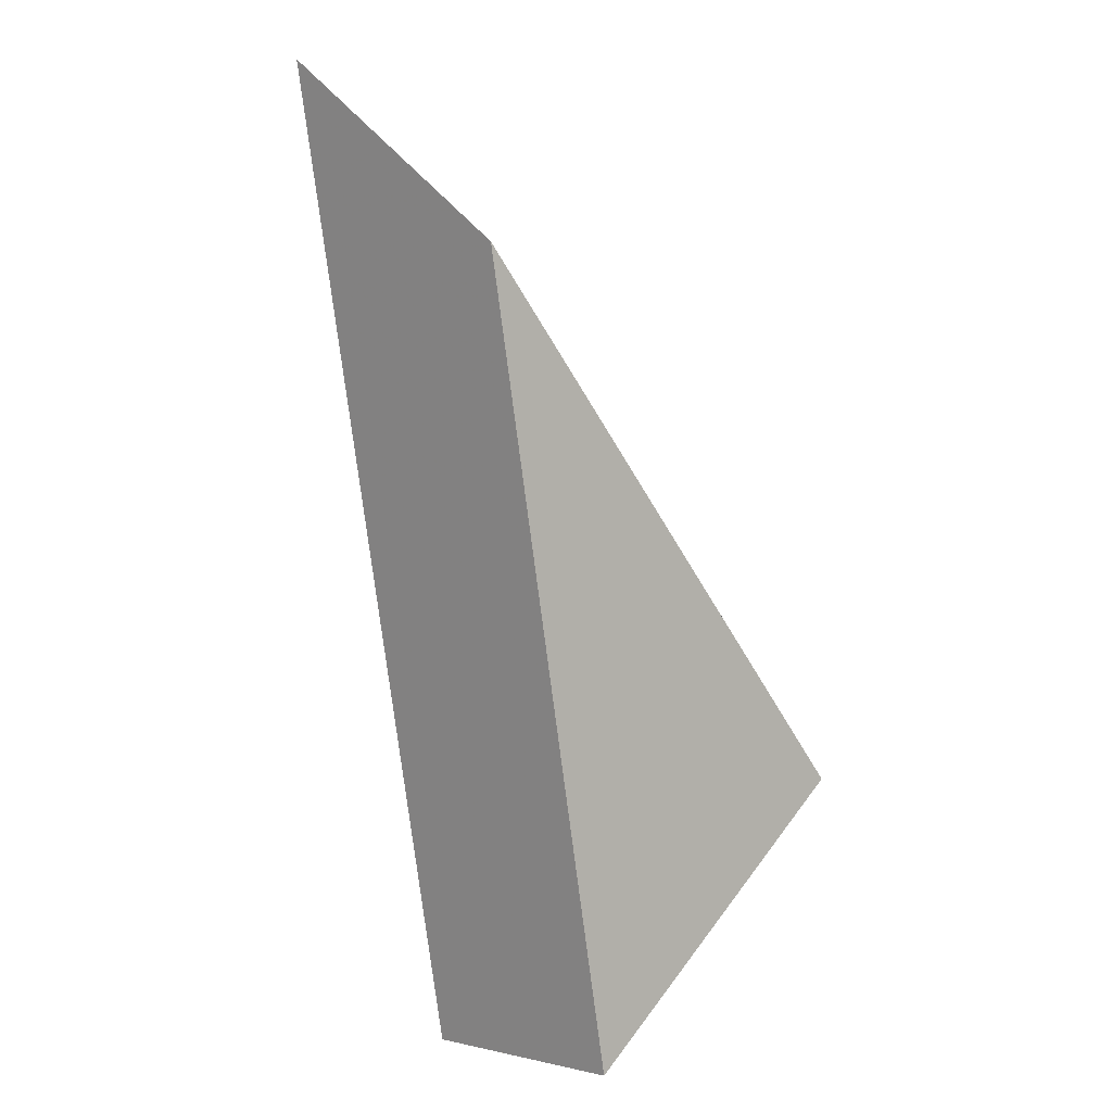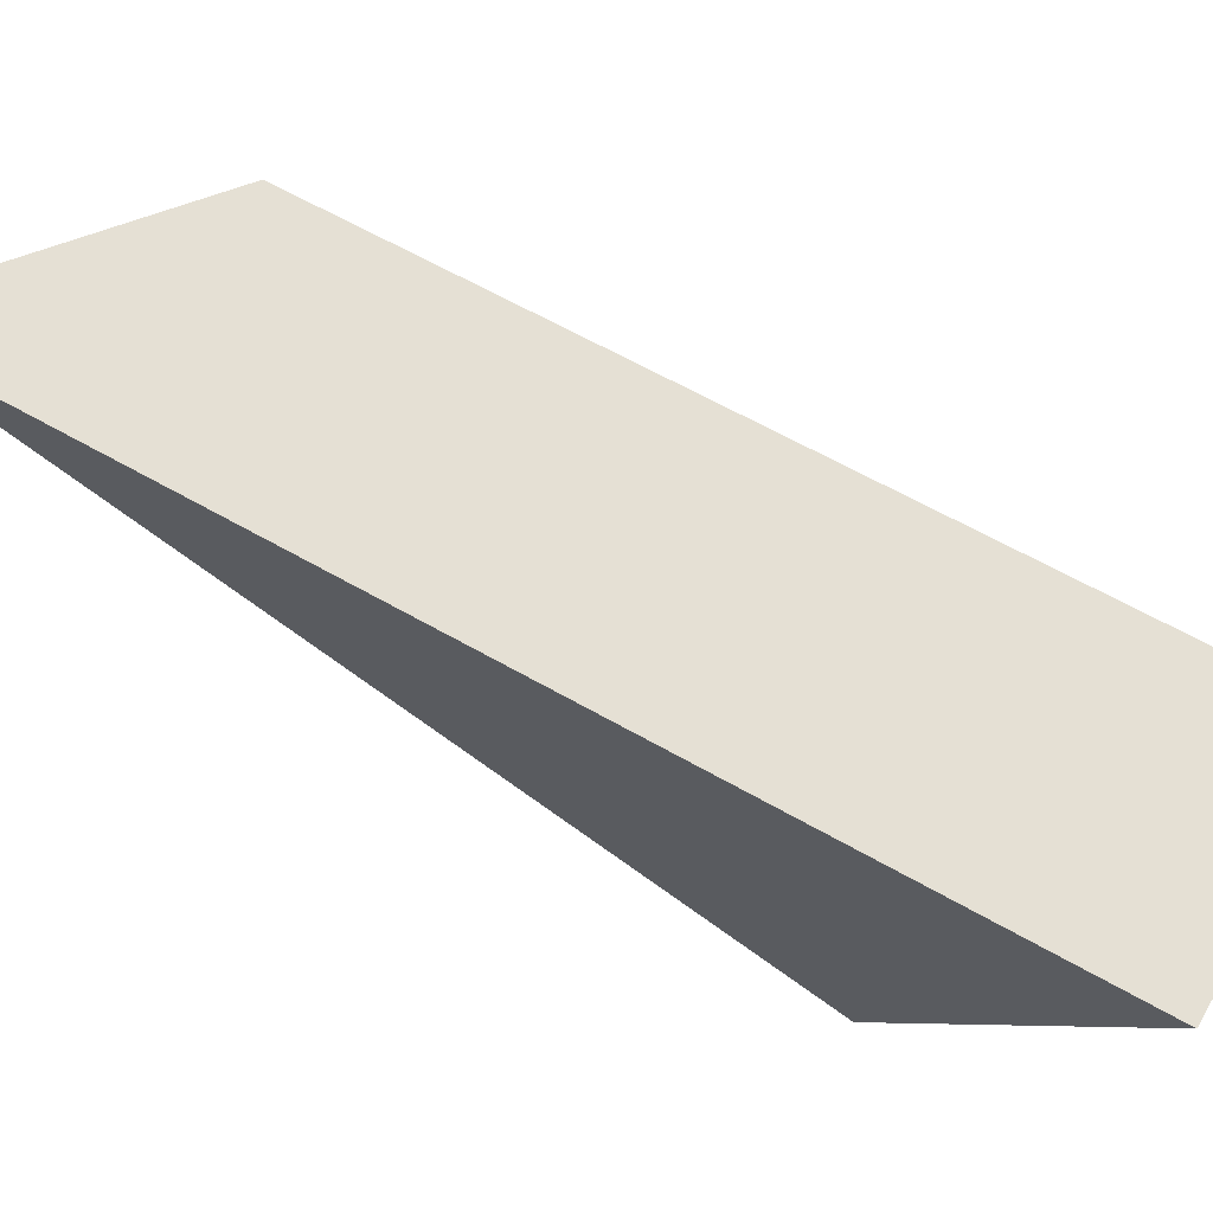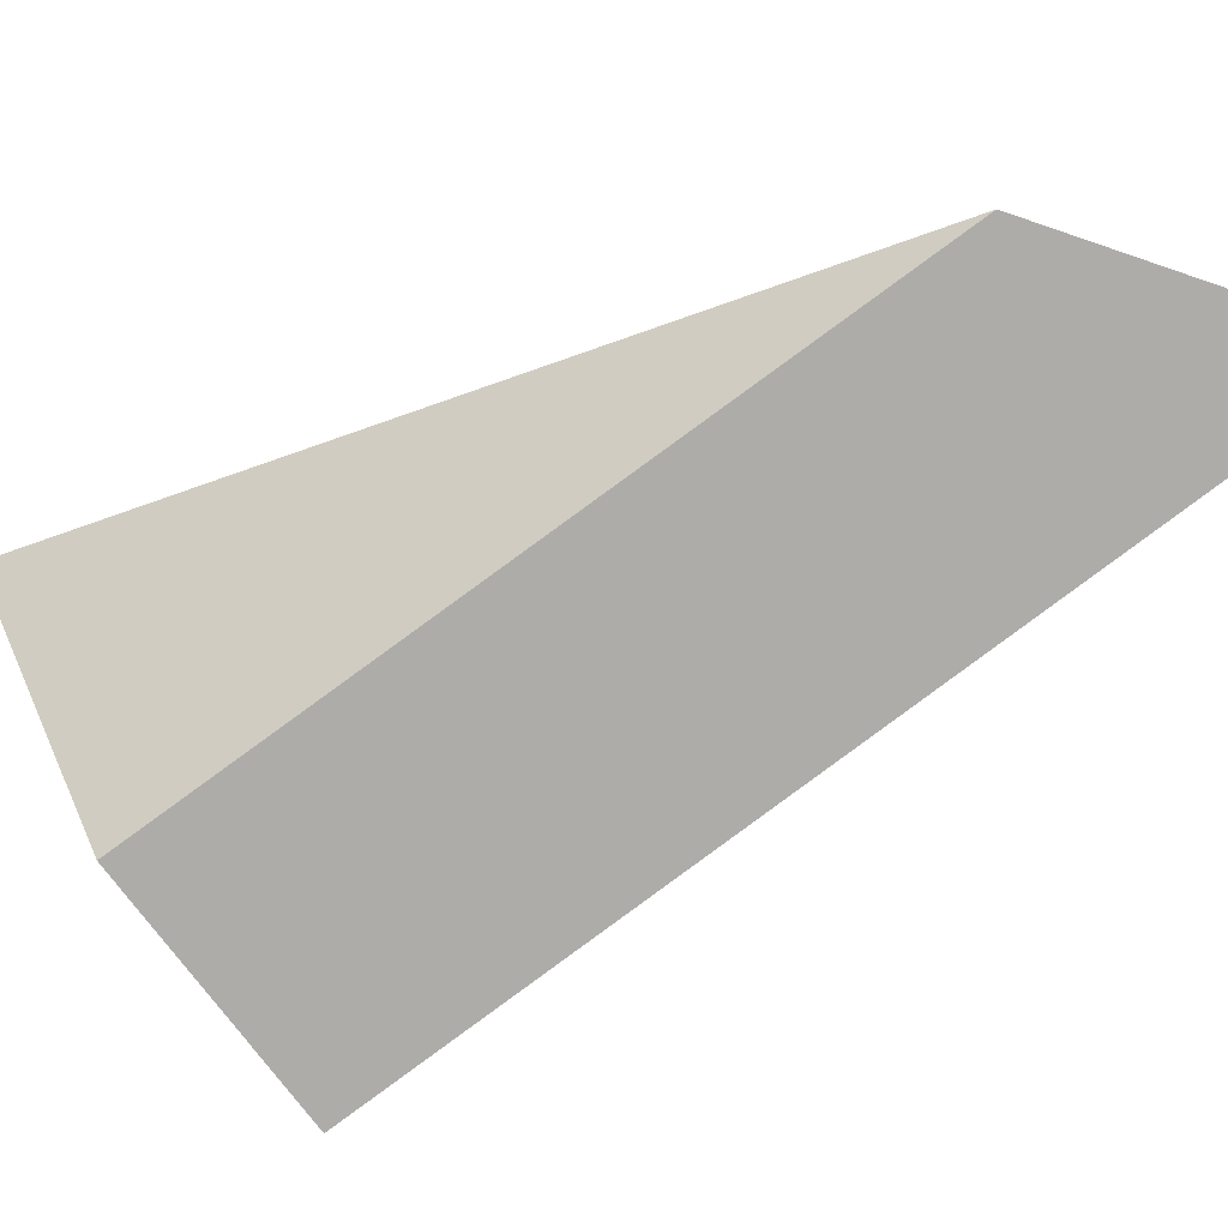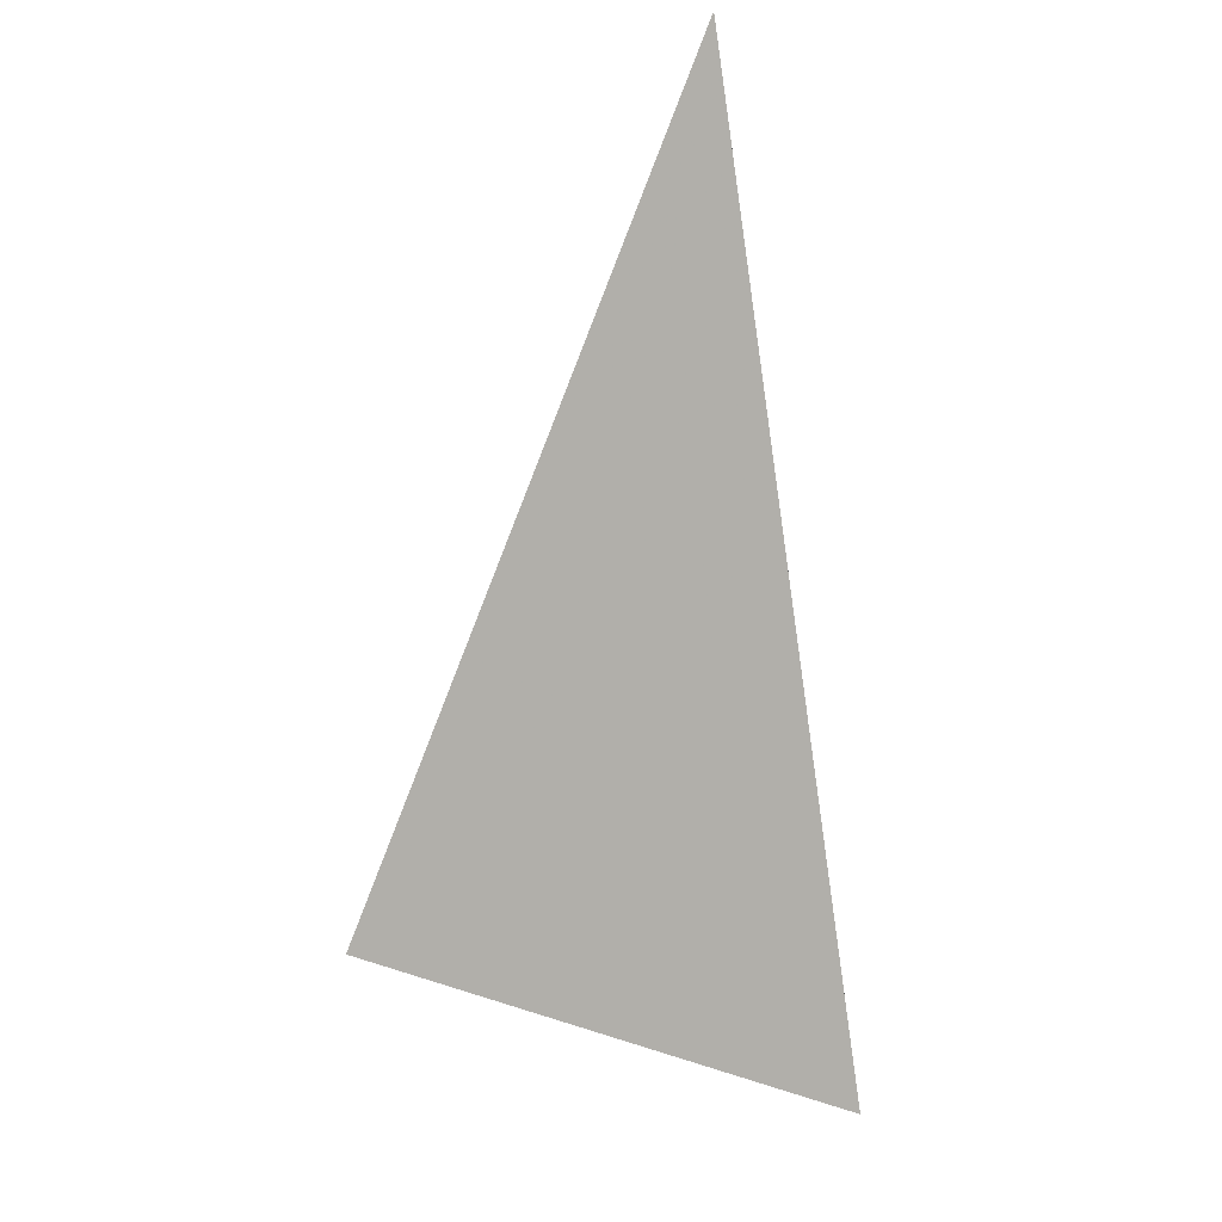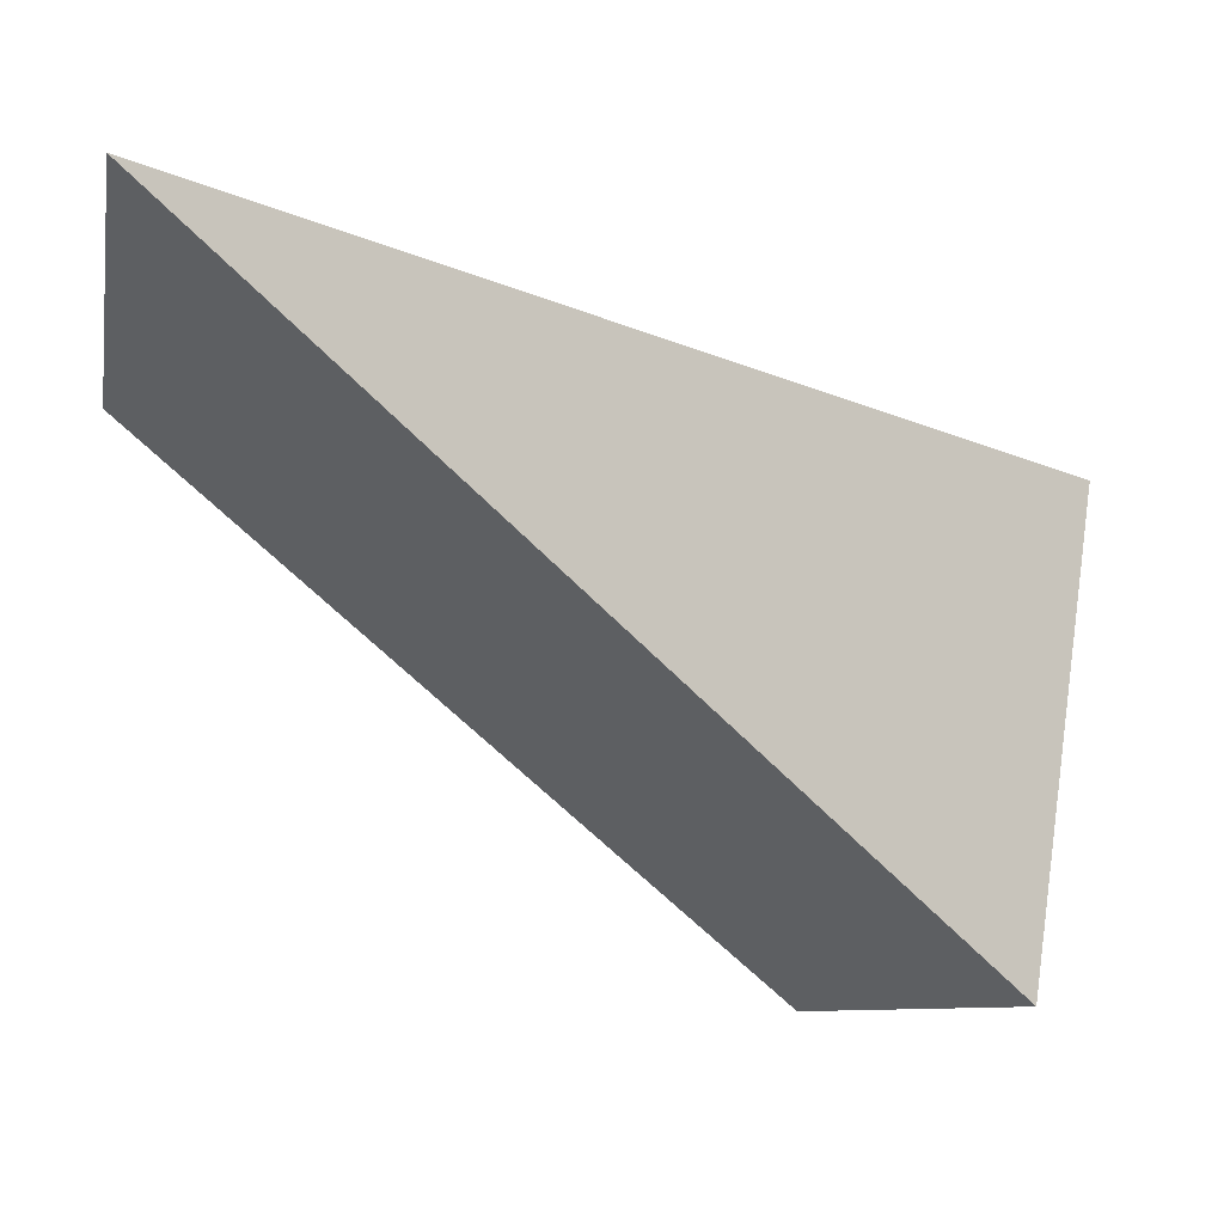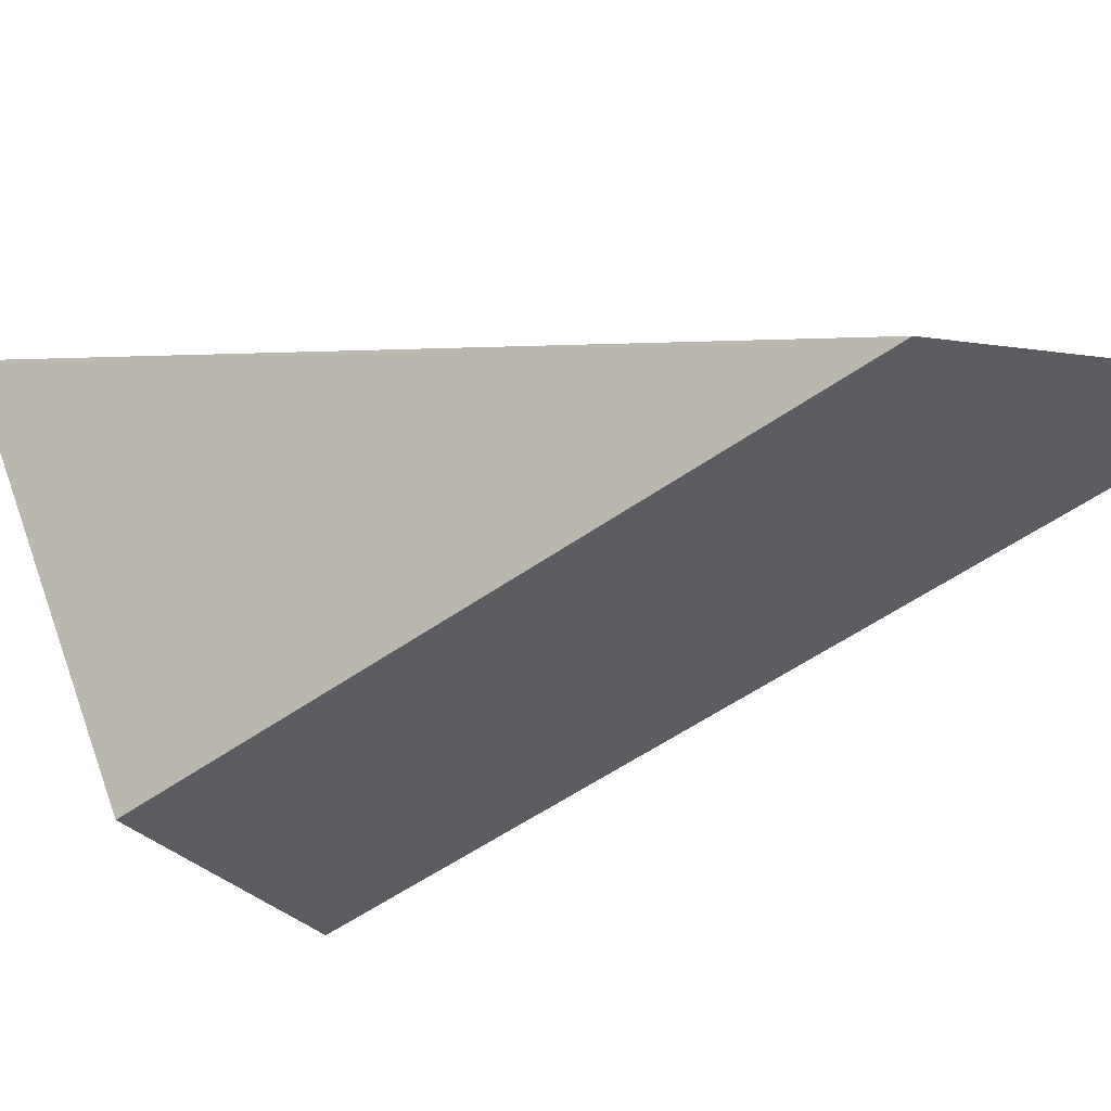
<metadata>
{"format":"obj","ext":"obj","renderer":"f3d","projection":"perspective","resolution":1024,"background":"white","views":[{"elev":34.2,"azim":49.3,"up":"+Y"},{"elev":77.3,"azim":-36.9,"up":"+Z"},{"elev":-54.1,"azim":140.8,"up":"+Z"},{"elev":-10.3,"azim":-92.8,"up":"+Y"},{"elev":-23.9,"azim":-115.7,"up":"+Z"},{"elev":-17.5,"azim":142.5,"up":"+Z"}]}
</metadata>
<code>
g shard_07_mesh
v 0.07388 -2.175 -1.915
v -1.993 3.313 0.2774
v 0.8138 -3.186 1.454
v 1.694 -1.753 -1.544
v 2.291 -2.567 1.171
v 0.02886 2.67 0.2236
v 1.694 -1.753 -1.544
v -1.993 3.313 0.2774
v 0.07388 -2.175 -1.915
v 0.02886 2.67 0.2236
v 0.8138 -3.186 1.454
v 2.291 -2.567 1.171
v 2.291 -2.567 1.171
v 1.694 -1.753 -1.544
v 0.07388 -2.175 -1.915
v 0.8138 -3.186 1.454
g shard_07_mesh_0
f 3 2 1
f 6 5 4
f 9 8 7
f 8 10 7
f 8 11 10
f 11 12 10
f 15 14 13
f 16 15 13

</code>
